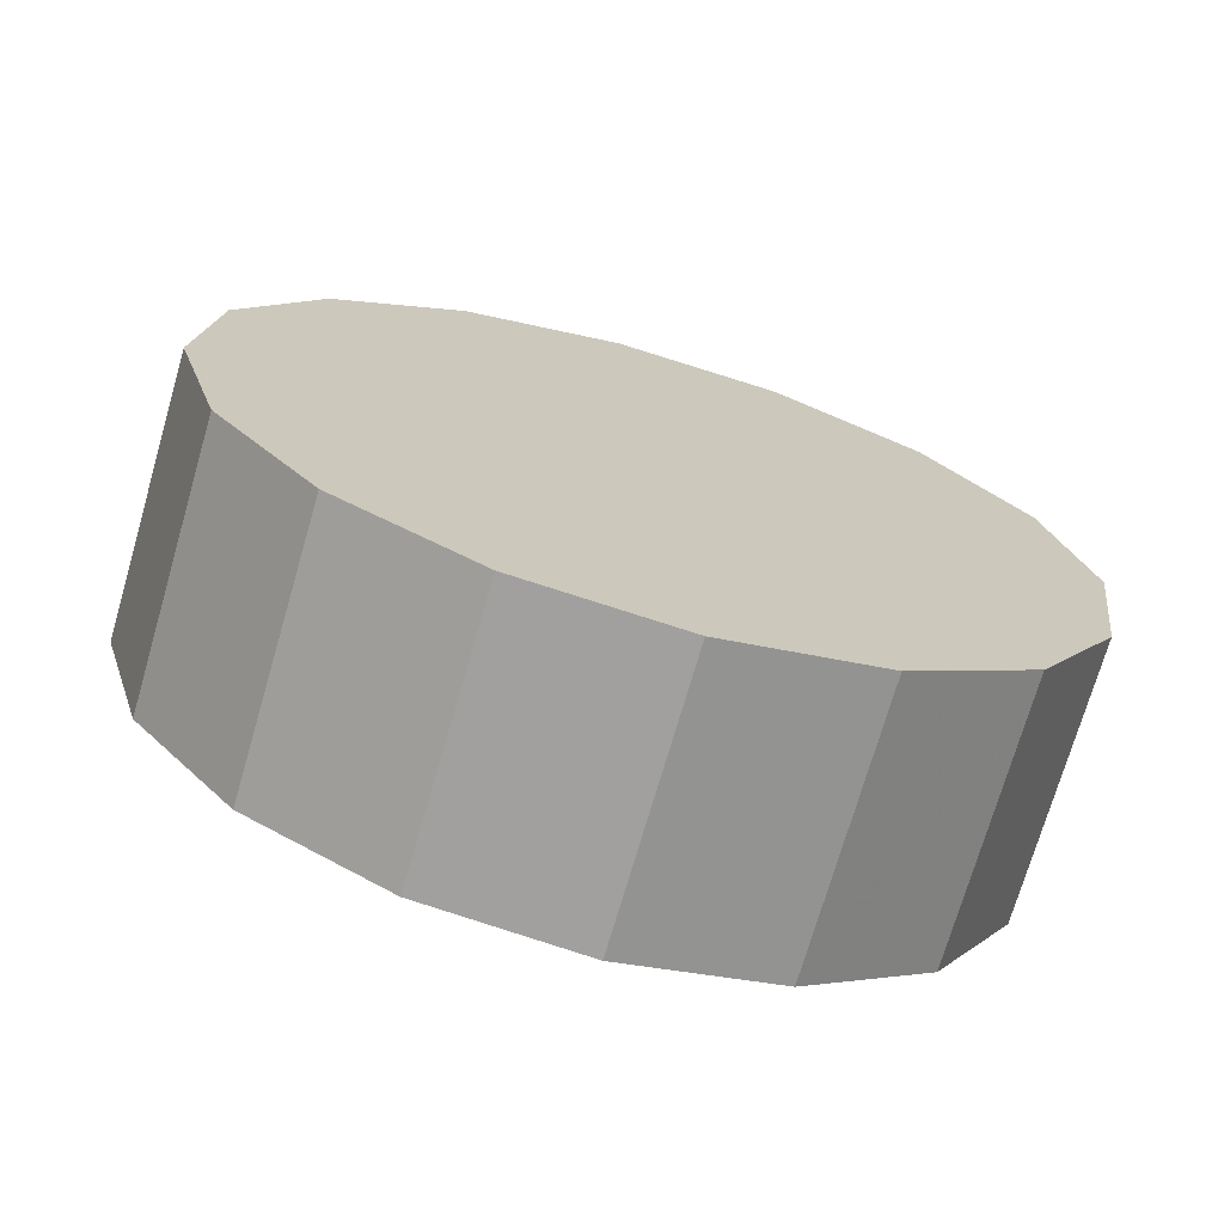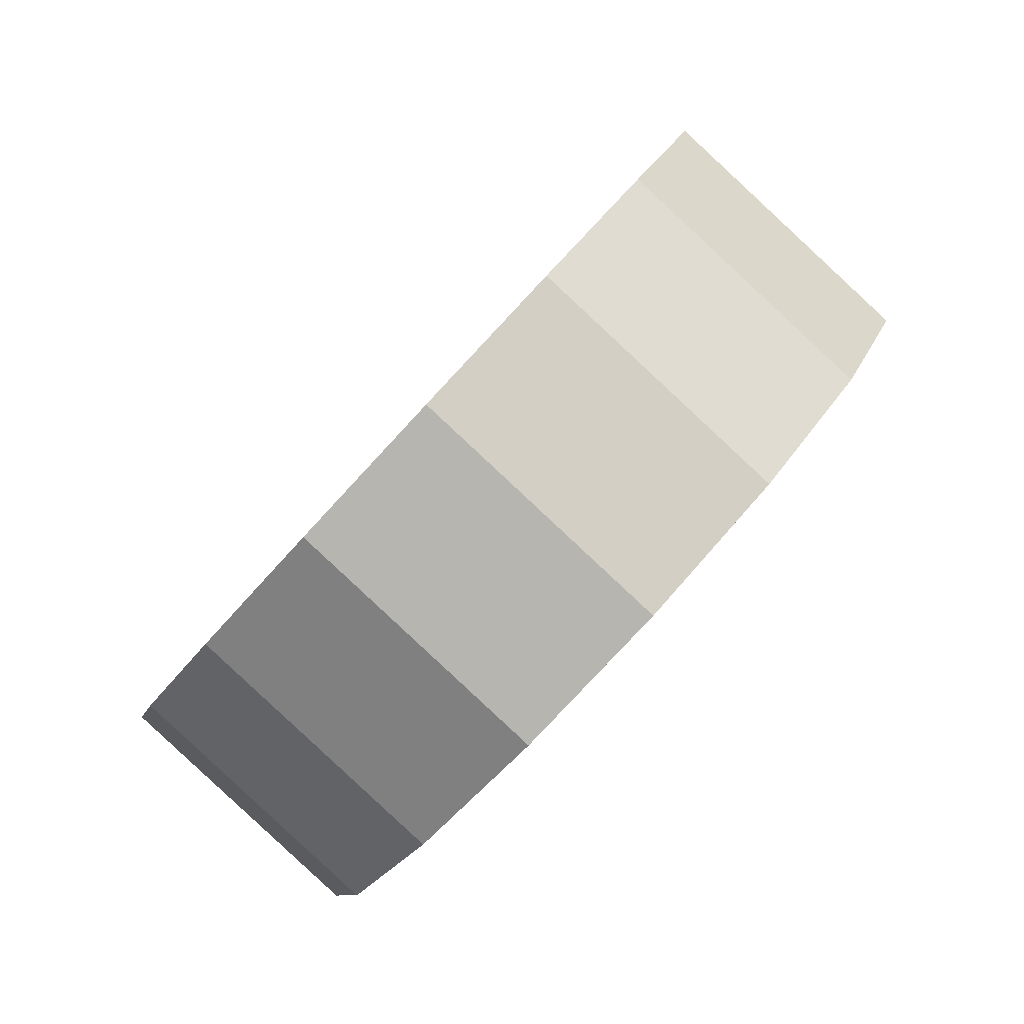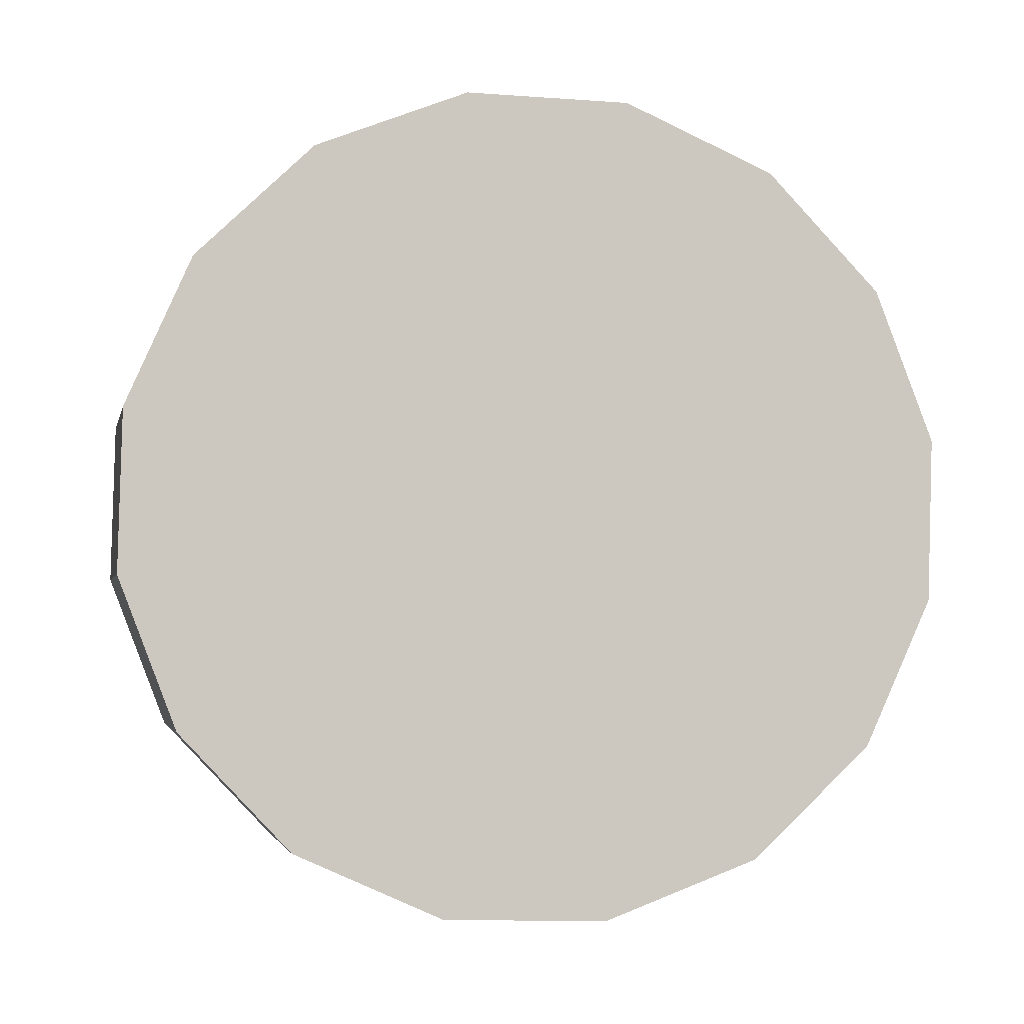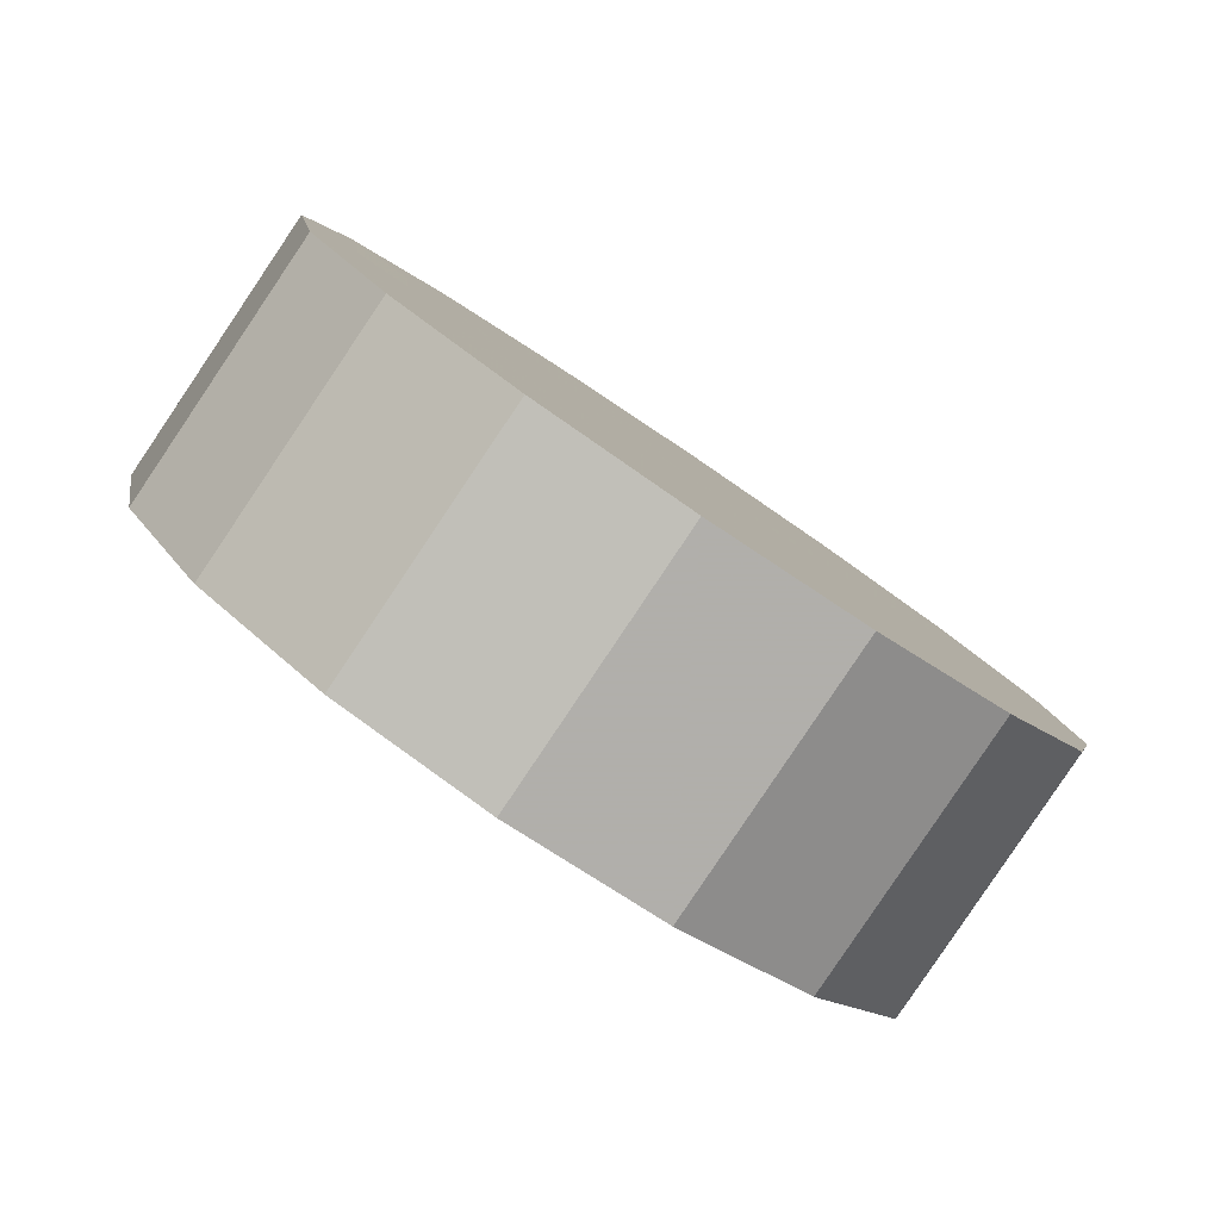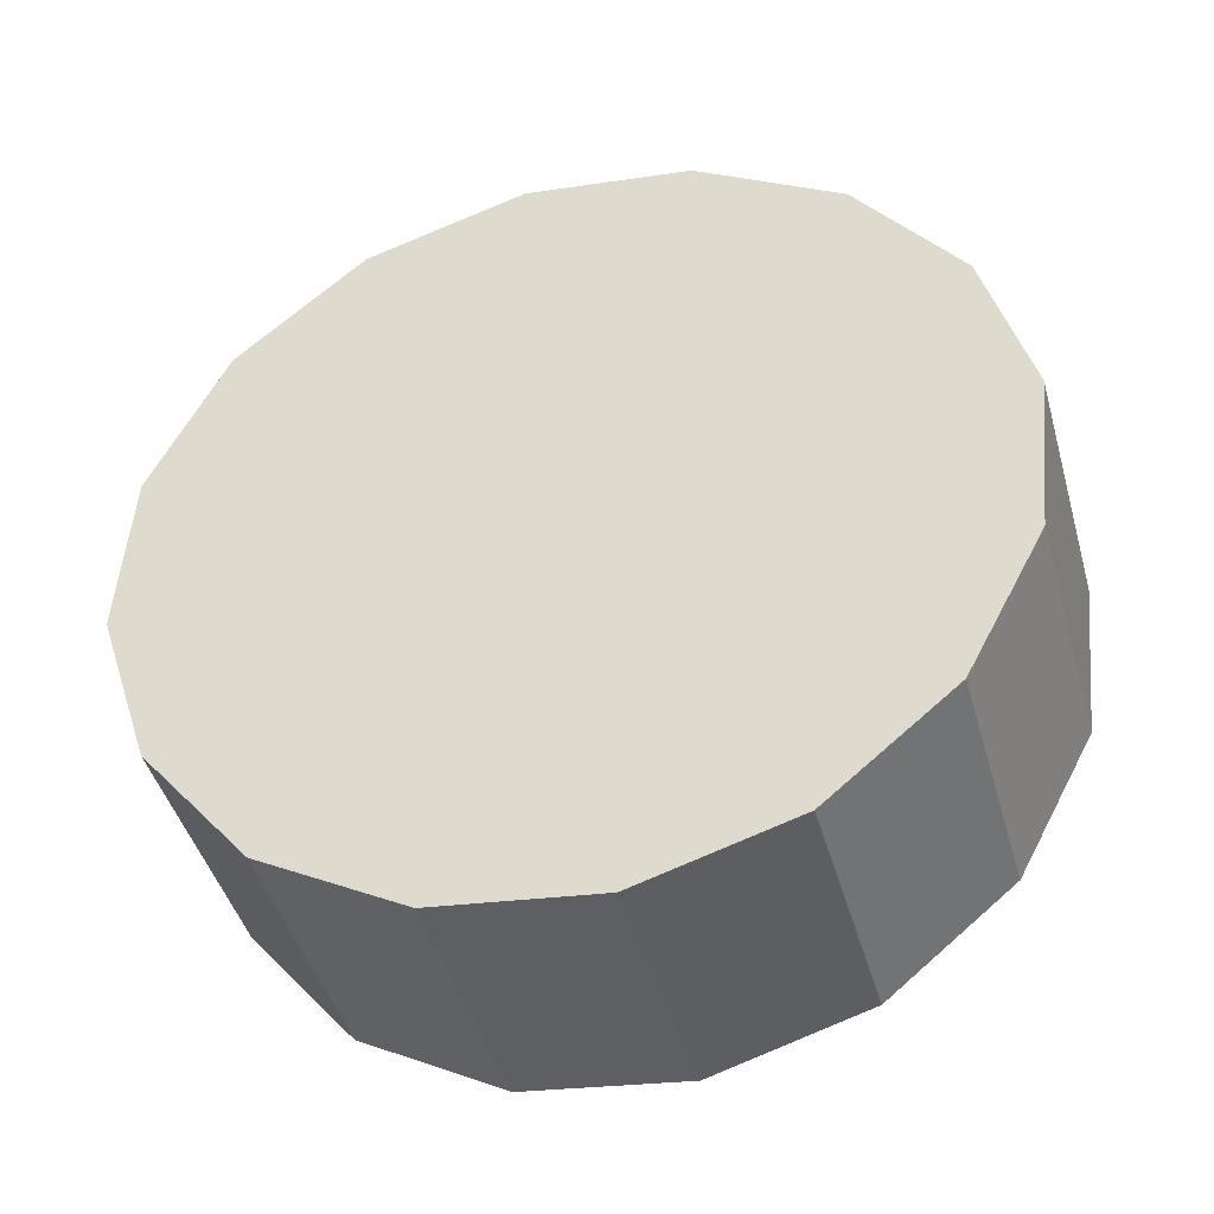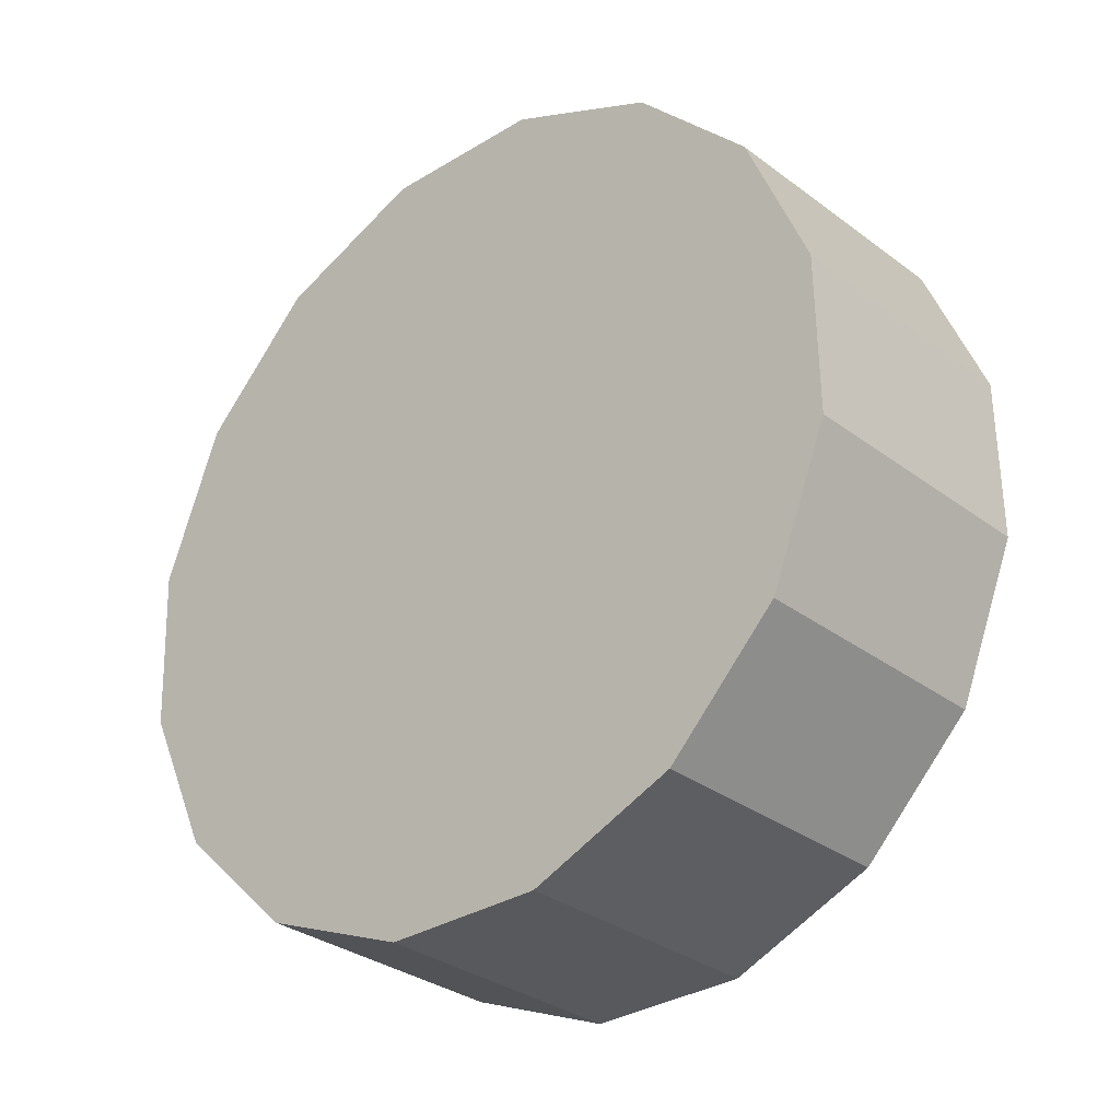
<metadata>
{"format":"obj","ext":"obj","renderer":"f3d","projection":"perspective","resolution":1024,"background":"white","views":[{"elev":59.1,"azim":24.0,"up":"+Z"},{"elev":-0.2,"azim":86.6,"up":"+Y"},{"elev":41.1,"azim":-14.0,"up":"+Y"},{"elev":34.7,"azim":55.1,"up":"+Z"},{"elev":8.1,"azim":-158.1,"up":"+Z"},{"elev":35.8,"azim":64.4,"up":"+Y"}]}
</metadata>
<code>
v -0.0225 3.49 -1.938
v -0.02881 3.513 -1.96
v -0.0468 3.533 -1.978
v -0.07372 3.546 -1.99
v -0.1055 3.55 -1.995
v -0.1372 3.546 -1.99
v -0.1642 3.533 -1.978
v -0.1821 3.513 -1.96
v -0.1885 3.49 -1.938
v -0.1821 3.466 -1.917
v -0.1642 3.447 -1.898
v -0.1372 3.433 -1.886
v -0.1055 3.429 -1.882
v -0.07372 3.433 -1.886
v -0.0468 3.447 -1.898
v -0.02881 3.466 -1.917
v -0.1055 3.49 -1.938
v -0.1055 3.49 -1.938
v -0.1055 3.49 -1.938
v -0.1055 3.49 -1.938
v -0.1055 3.49 -1.938
v -0.1055 3.49 -1.938
v -0.1055 3.49 -1.938
v -0.1055 3.49 -1.938
v -0.1055 3.49 -1.938
v -0.1055 3.49 -1.938
v -0.1055 3.49 -1.938
v -0.1055 3.49 -1.938
v -0.1055 3.49 -1.938
v -0.1055 3.49 -1.938
v -0.1055 3.49 -1.938
v -0.1055 3.49 -1.938
v -0.0225 3.527 -1.898
v -0.02881 3.55 -1.92
v -0.0468 3.57 -1.938
v -0.07372 3.583 -1.95
v -0.1055 3.588 -1.955
v -0.1372 3.583 -1.95
v -0.1642 3.57 -1.938
v -0.1821 3.55 -1.92
v -0.1885 3.527 -1.898
v -0.1821 3.503 -1.877
v -0.1642 3.484 -1.858
v -0.1372 3.47 -1.846
v -0.1055 3.466 -1.842
v -0.07372 3.47 -1.846
v -0.0468 3.484 -1.858
v -0.02881 3.503 -1.877
v -0.1055 3.527 -1.898
v -0.1055 3.527 -1.898
v -0.1055 3.527 -1.898
v -0.1055 3.527 -1.898
v -0.1055 3.527 -1.898
v -0.1055 3.527 -1.898
v -0.1055 3.527 -1.898
v -0.1055 3.527 -1.898
v -0.1055 3.527 -1.898
v -0.1055 3.527 -1.898
v -0.1055 3.527 -1.898
v -0.1055 3.527 -1.898
v -0.1055 3.527 -1.898
v -0.1055 3.527 -1.898
v -0.1055 3.527 -1.898
v -0.1055 3.527 -1.898
f 33 34 49
f 49 34 50
f 34 35 50
f 50 35 51
f 35 36 51
f 51 36 52
f 36 37 52
f 52 37 53
f 37 38 53
f 53 38 54
f 38 39 54
f 54 39 55
f 39 40 55
f 55 40 56
f 40 41 56
f 56 41 57
f 41 42 57
f 57 42 58
f 42 43 58
f 58 43 59
f 43 44 59
f 59 44 60
f 44 45 60
f 60 45 61
f 45 46 61
f 61 46 62
f 46 47 62
f 62 47 63
f 47 48 63
f 63 48 64
f 48 33 64
f 64 33 49
f 2 1 17
f 2 17 18
f 3 2 18
f 3 18 19
f 4 3 19
f 4 19 20
f 5 4 20
f 5 20 21
f 6 5 21
f 6 21 22
f 7 6 22
f 7 22 23
f 8 7 23
f 8 23 24
f 9 8 24
f 9 24 25
f 10 9 25
f 10 25 26
f 11 10 26
f 11 26 27
f 12 11 27
f 12 27 28
f 13 12 28
f 13 28 29
f 14 13 29
f 14 29 30
f 15 14 30
f 15 30 31
f 16 15 31
f 16 31 32
f 1 16 32
f 1 32 17
f 49 50 17
f 17 50 18
f 50 51 18
f 18 51 19
f 51 52 19
f 19 52 20
f 52 53 20
f 20 53 21
f 53 54 21
f 21 54 22
f 54 55 22
f 22 55 23
f 55 56 23
f 23 56 24
f 56 57 24
f 24 57 25
f 57 58 25
f 25 58 26
f 58 59 26
f 26 59 27
f 59 60 27
f 27 60 28
f 60 61 28
f 28 61 29
f 61 62 29
f 29 62 30
f 62 63 30
f 30 63 31
f 63 64 31
f 31 64 32
f 64 49 32
f 32 49 17
f 1 2 33
f 33 2 34
f 2 3 34
f 34 3 35
f 3 4 35
f 35 4 36
f 4 5 36
f 36 5 37
f 5 6 37
f 37 6 38
f 6 7 38
f 38 7 39
f 7 8 39
f 39 8 40
f 8 9 40
f 40 9 41
f 9 10 41
f 41 10 42
f 10 11 42
f 42 11 43
f 11 12 43
f 43 12 44
f 12 13 44
f 44 13 45
f 13 14 45
f 45 14 46
f 14 15 46
f 46 15 47
f 15 16 47
f 47 16 48
f 16 1 48
f 48 1 33

</code>
